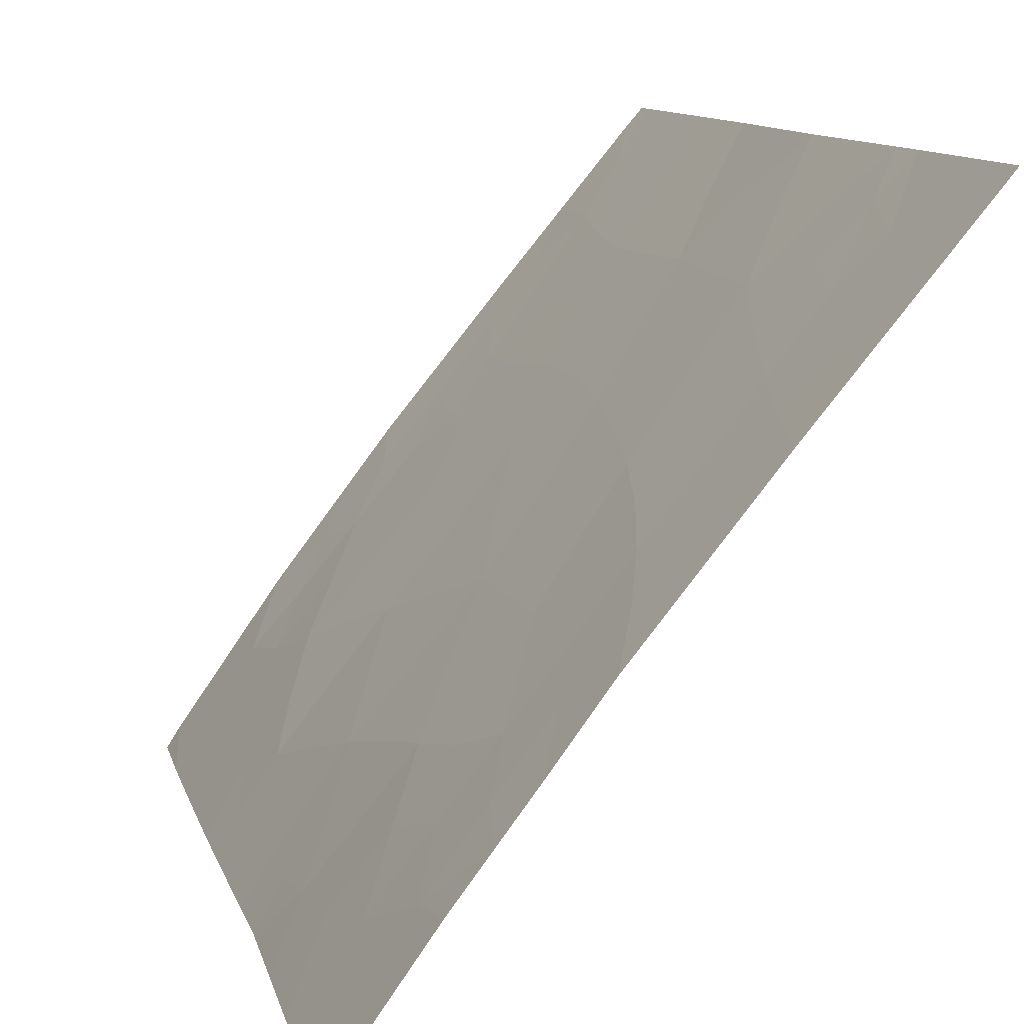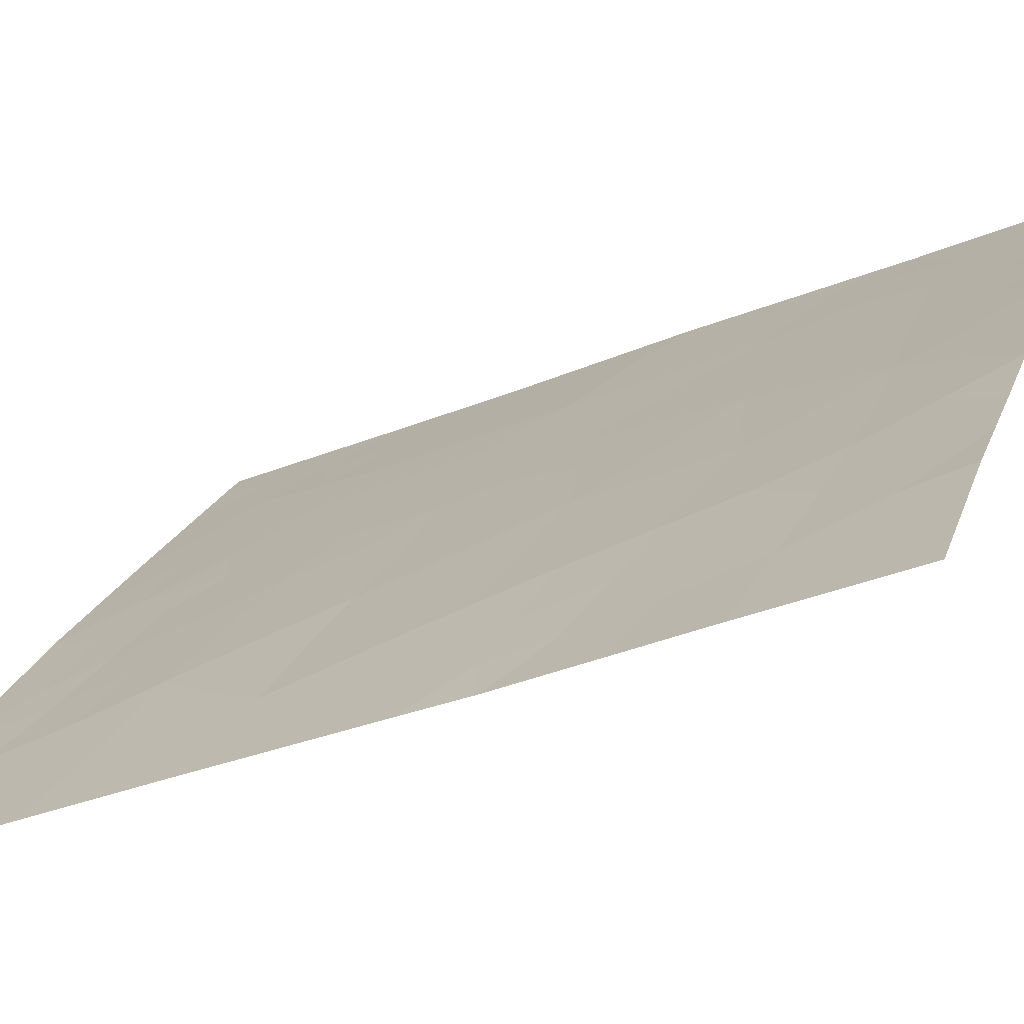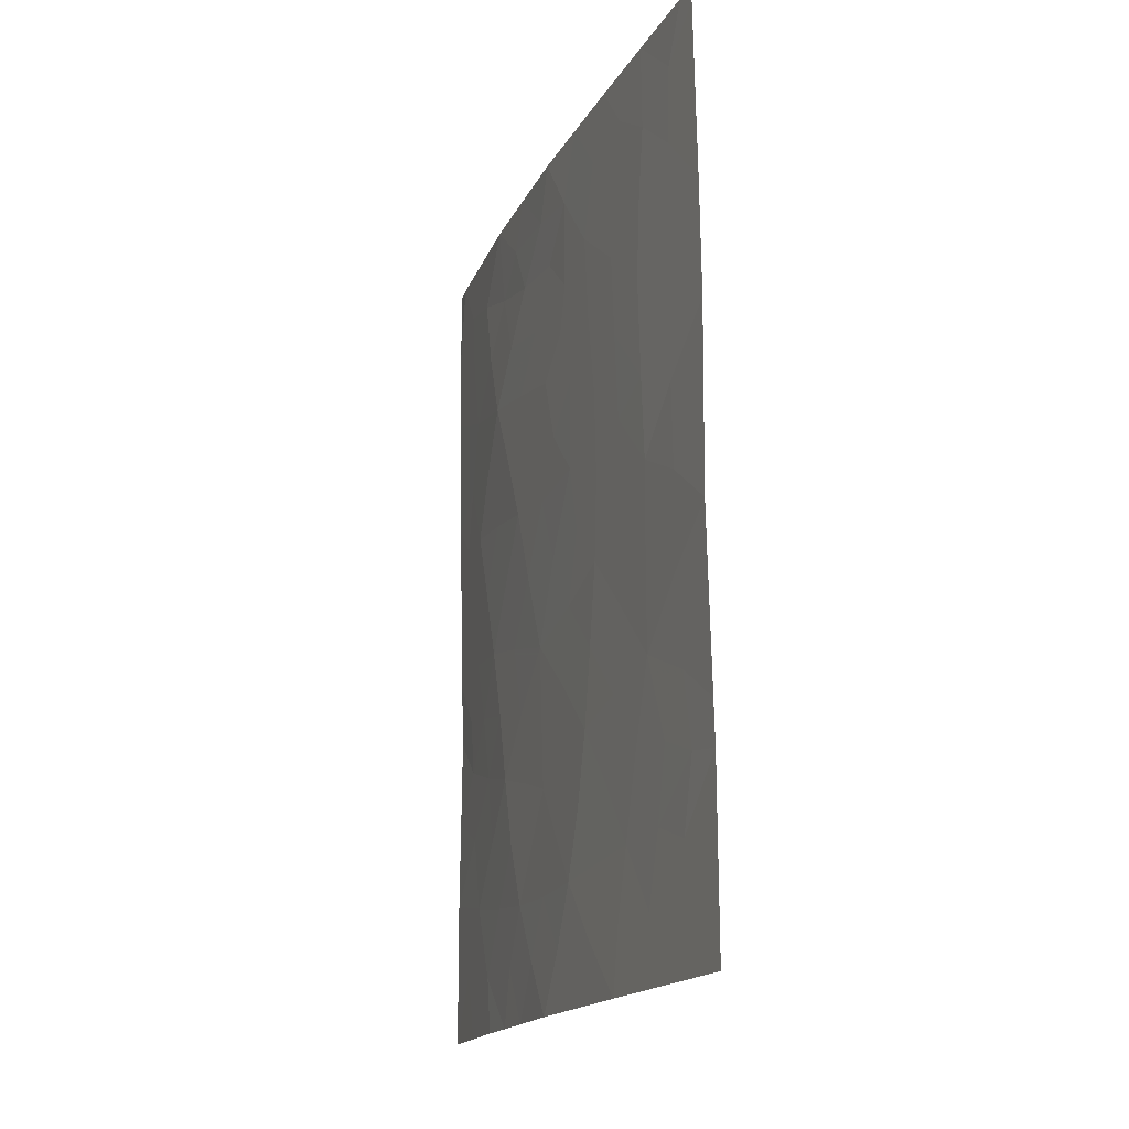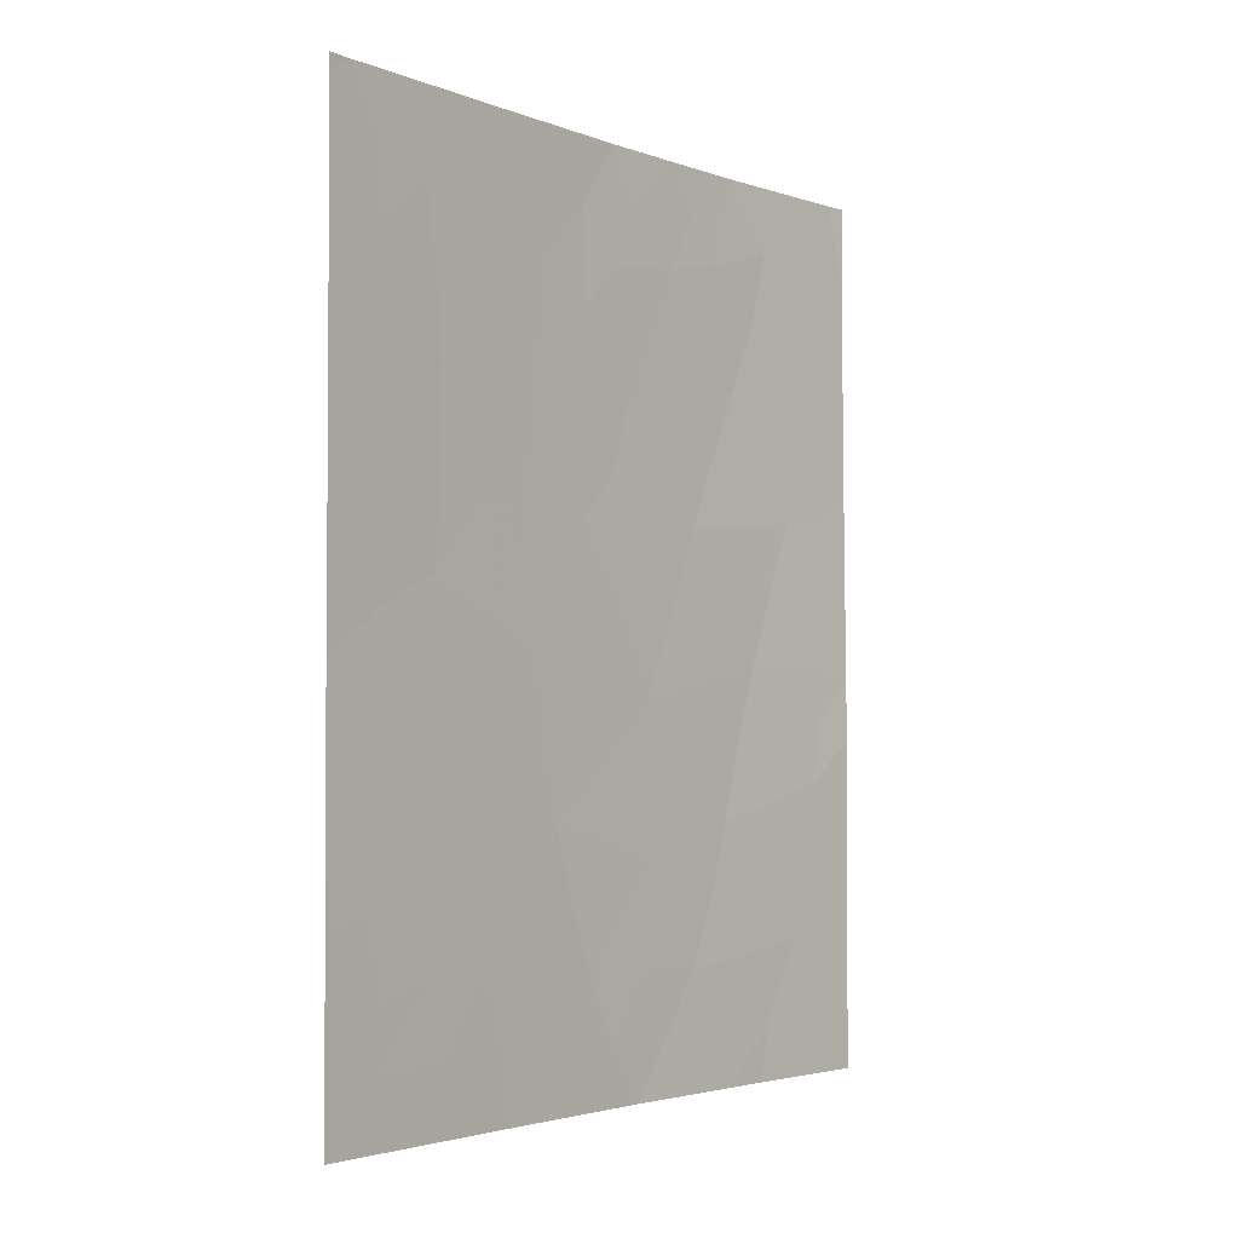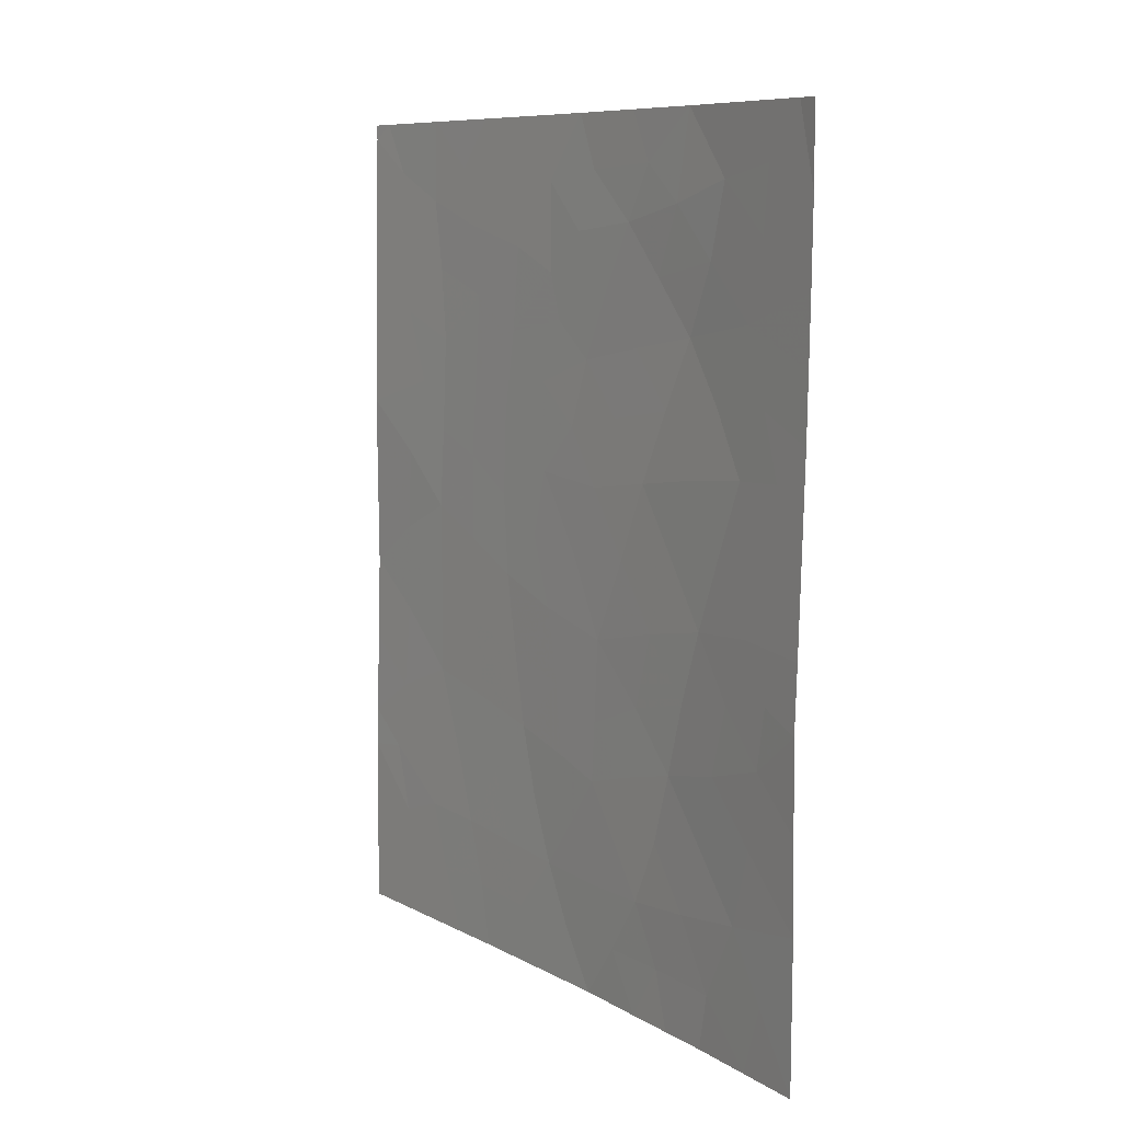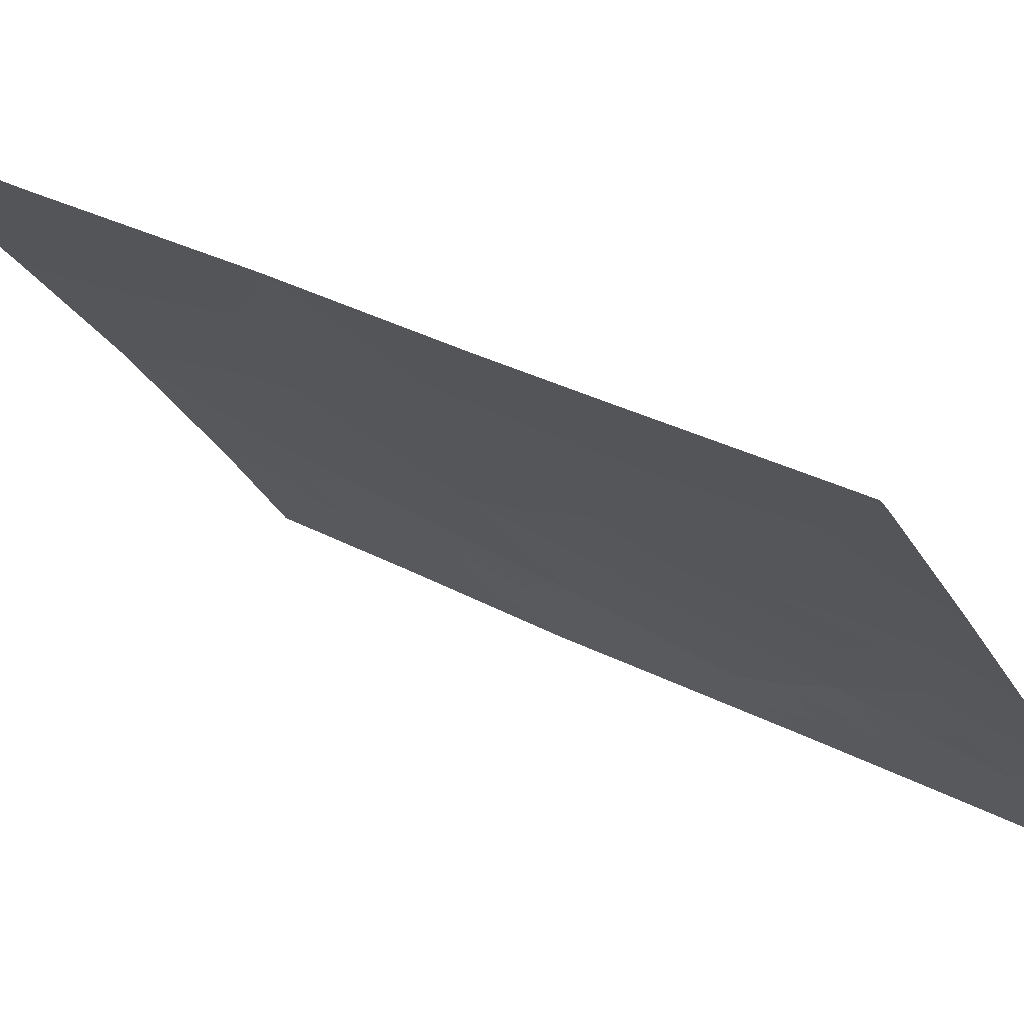
<metadata>
{"format":"obj","ext":"obj","renderer":"f3d","projection":"perspective","resolution":1024,"background":"white","views":[{"elev":10.5,"azim":-12.6,"up":"+Z"},{"elev":-31.8,"azim":-58.9,"up":"+Z"},{"elev":-16.7,"azim":19.0,"up":"+Y"},{"elev":-3.0,"azim":76.2,"up":"+Y"},{"elev":8.8,"azim":-176.4,"up":"+Y"},{"elev":32.9,"azim":126.7,"up":"+Z"}]}
</metadata>
<code>
v -55 43.46 32.43
v -50.04 47.4 38.72
v -52.85 45.17 35.26
v -54.62 41.47 32.92
v -52.53 41.48 35.63
v -55.48 45.45 31.79
v -53.47 46.75 34.51
v -50.04 43.37 38.72
v -52.28 43.61 35.95
v -52.45 48.23 35.82
v -56.23 45.98 30.72
v -54.83 50 32.8
v -54.17 38 33.49
v -53.56 41.02 34.29
v -56.17 40.04 30.72
v -54.86 47.15 32.74
v -50.7 38 37.82
v -53.51 38 34.38
v -56.17 43.43 30.72
v -56.15 42.52 30.72
v -56.26 47.77 30.72
v -51.95 50 36.47
v -51.11 48.86 37.48
v -49.97 40.45 38.72
v -56.27 48.92 30.72
v -56.27 50 30.72
v -56.1 50 30.97
v -49.96 38 38.72
v -50.09 50 38.72
v -50.3 50 38.47
v -50.09 49.79 38.72
v -55.05 38 32.3
v -56.17 38 30.72
v -50.02 45.85 38.72
v -53.38 50 34.71
v -51.94 38 36.33
v -49.98 41.01 38.72
v -50.55 39.58 38.02
v -54.05 48.57 33.8
v -54.19 39.59 33.48
v -51.17 44.41 37.34
v -55.26 49.1 32.17
v -52.92 39.62 35.13
v -55.46 39.84 31.73
v -51.66 39.79 36.68
v -51.18 41.95 37.3
v -52.25 45.9 36.03
v -53.64 43 34.22
v -51.27 46.87 37.26
v -54.25 45.22 33.46
v -54.36 43.27 33.27
v -54.18 42.23 33.51
v -54.79 42.46 32.7
v -53.26 45.83 34.76
v -53.58 45.06 34.32
v -53.87 46.02 33.98
v -55.34 42.63 31.91
v -55.18 41.67 32.12
v -54.62 44.34 32.95
v -55.23 44.46 32.12
v -52.38 47.07 35.89
v -52.83 46.4 35.31
v -52.95 47.89 35.18
v -54.05 41.25 33.67
v -53.6 41.85 34.26
v -56.16 41.28 30.72
v -55.1 48.1 32.39
v -54.68 48.81 32.95
v -54.45 47.88 33.28
v -52.7 44.25 35.43
v -52.9 43.28 35.16
v -53.29 44.11 34.68
v -54.47 38.79 33.09
v -53.86 38.78 33.91
v -55.81 42.77 31.24
v -55.56 43.53 31.61
v -55.72 48.41 31.5
v -55.56 47.36 31.72
v -52.7 40.51 35.41
v -53.27 40.38 34.67
v -53.1 41.25 34.89
v -56.2 44.7 30.72
v -55.91 45.49 31.17
v -55.77 44.51 31.34
v -55.76 46.35 31.41
v -55.19 46.33 32.23
v -56.24 46.88 30.72
v -50.49 38.82 38.09
v -55.14 38.77 32.18
v -54.8 39.69 32.64
v -54.44 40.5 33.16
v -53.85 40.36 33.92
v -50.56 49.28 38.14
v -50.06 48.6 38.72
v -51.84 38.87 36.46
v -51.22 38.88 37.21
v -51.45 38 36.93
v -55.77 49.28 31.44
v -55.47 50 31.89
v -55.79 38.94 31.25
v -56.17 39.02 30.72
v -50.03 46.63 38.72
v -50.89 46.23 37.69
v -50.66 47.23 37.99
v -51.22 45.53 37.29
v -51.21 47.89 37.34
v -51.6 49.32 36.89
v -51.74 48.52 36.69
v -52.23 49.2 36.11
v -54.61 38 32.89
v -51.13 50 37.47
v -52.66 50 35.59
v -52.94 49.12 35.23
v -54.1 50 33.76
v -53.57 49.25 34.43
v -54.31 49.32 33.47
v -50.03 44.61 38.72
v -50.6 44 38.03
v -52.73 38 35.35
v -53.19 38.79 34.79
v -52.48 38.83 35.67
v -51.02 39.83 37.44
v -50.51 41.53 38.1
v -50.38 40.54 38.24
v -50.87 40.8 37.65
v -54.55 46.19 33.11
v -51.75 42.83 36.59
v -51.88 41.71 36.43
v -52.4 42.52 35.8
v -53.75 47.7 34.17
v -53.35 48.45 34.68
v -54.16 46.96 33.63
v -51.18 43.25 37.31
v -55.63 40.9 31.48
v -55.03 40.67 32.34
v -53.56 39.57 34.3
v -49.97 39.23 38.72
v -52.08 40.66 36.17
v -51.45 40.8 36.95
v -52.28 39.7 35.92
v -55.61 38 31.51
v -50.01 42.19 38.72
v -53.04 42.23 34.98
v -51.71 44.03 36.66
v -51.71 45.23 36.68
v -52.22 44.74 36.04
v -51.78 46.42 36.62
v -53.97 44.16 33.81
v -51.83 47.54 36.57
v -55.72 41.94 31.34
v -50.59 48.25 38.08
v -50.6 42.75 38.03
v -54.9 45.37 32.59
v -50.64 45.15 37.98
v -53.07 47.25 35.02
f 51 52 53
f 54 55 56
f 57 53 58
f 61 62 155
f 64 52 65
f 15 66 134
f 67 68 69
f 70 71 72
f 40 74 73
f 75 76 57
f 77 67 78
f 79 80 81
f 85 78 86
f 87 85 11
f 84 60 76
f 25 26 27
f 30 29 31
f 73 89 90
f 91 64 92
f 95 96 97
f 15 100 101
f 102 103 104
f 154 105 103
f 151 104 106
f 107 108 109
f 23 111 93
f 112 109 113
f 114 115 116
f 119 120 121
f 123 124 125
f 127 128 129
f 42 12 68
f 155 131 63
f 69 130 132
f 19 75 20
f 8 152 118
f 77 25 98
f 134 58 135
f 62 3 54
f 80 136 92
f 28 88 137
f 138 128 139
f 135 91 90
f 95 121 140
f 120 74 136
f 138 140 79
f 24 137 38
f 125 122 139
f 89 141 100
f 81 65 143
f 133 127 144
f 145 144 146
f 70 3 146
f 105 145 147
f 143 71 129
f 59 148 51
f 106 149 108
f 147 61 149
f 55 72 148
f 126 132 56
f 1 51 53
f 51 48 52
f 53 52 4
f 7 54 56
f 54 3 55
f 56 55 50
f 150 57 58
f 57 1 53
f 58 53 4
f 60 59 1
f 10 61 63
f 61 47 62
f 14 64 65
f 64 4 52
f 65 52 48
f 66 150 134
f 75 150 20
f 16 67 69
f 67 42 68
f 69 68 39
f 3 70 72
f 70 9 71
f 72 71 48
f 18 13 74
f 73 74 13
f 150 75 57
f 75 19 76
f 57 76 1
f 21 77 78
f 77 42 67
f 78 67 16
f 5 79 81
f 79 43 80
f 81 80 14
f 19 82 84
f 82 11 83
f 84 82 83
f 86 78 16
f 11 85 83
f 19 84 76
f 84 6 60
f 76 60 1
f 40 73 90
f 73 110 89
f 90 89 44
f 40 91 92
f 91 4 64
f 92 64 14
f 31 93 30
f 31 94 93
f 94 2 151
f 93 94 151
f 36 95 97
f 95 45 96
f 97 96 17
f 98 25 27
f 12 42 99
f 99 42 98
f 99 98 27
f 15 44 100
f 101 100 33
f 2 102 104
f 102 34 103
f 104 103 49
f 34 154 103
f 23 151 106
f 151 2 104
f 106 104 49
f 22 107 109
f 107 23 108
f 109 108 10
f 13 110 73
f 110 32 89
f 23 107 111
f 107 22 111
f 93 111 30
f 35 112 113
f 112 22 109
f 113 109 10
f 12 114 116
f 114 35 115
f 116 115 39
f 36 119 121
f 119 18 120
f 121 120 43
f 88 17 96
f 122 96 45
f 46 123 125
f 123 37 124
f 122 125 124
f 6 86 153
f 153 126 50
f 9 127 129
f 127 46 128
f 129 128 5
f 68 12 116
f 68 116 39
f 7 130 155
f 130 39 131
f 16 69 132
f 69 39 130
f 132 130 7
f 42 77 98
f 77 21 25
f 39 115 131
f 131 115 113
f 131 113 63
f 44 134 135
f 134 150 58
f 135 58 4
f 7 62 54
f 62 47 3
f 14 80 92
f 80 43 136
f 92 136 40
f 38 137 88
f 45 138 139
f 138 5 128
f 139 128 46
f 44 135 90
f 135 4 91
f 90 91 40
f 45 95 140
f 95 36 121
f 140 121 43
f 43 120 136
f 120 18 74
f 136 74 40
f 5 138 79
f 138 45 140
f 79 140 43
f 24 124 37
f 46 125 139
f 122 124 38
f 139 122 45
f 44 89 100
f 89 32 141
f 100 141 33
f 46 152 123
f 123 142 37
f 5 81 143
f 81 14 65
f 143 65 48
f 134 44 15
f 144 127 9
f 47 145 146
f 145 41 144
f 146 144 9
f 9 70 146
f 146 3 47
f 49 103 105
f 147 145 47
f 5 143 129
f 143 48 71
f 129 71 9
f 1 59 51
f 59 50 148
f 51 148 48
f 23 106 108
f 106 49 149
f 108 149 10
f 49 147 149
f 147 47 61
f 149 61 10
f 50 55 148
f 55 3 72
f 148 72 48
f 50 126 56
f 126 16 132
f 56 132 7
f 150 66 20
f 87 78 85
f 93 151 23
f 152 46 133
f 152 133 118
f 152 142 123
f 84 83 6
f 142 152 8
f 133 46 127
f 60 153 59
f 6 153 60
f 153 50 59
f 86 16 126
f 153 86 126
f 24 38 124
f 117 8 118
f 154 118 41
f 41 118 133
f 41 133 144
f 88 96 122
f 21 78 87
f 34 117 154
f 154 117 118
f 63 113 10
f 105 154 41
f 17 88 28
f 85 86 6
f 85 6 83
f 105 41 145
f 61 155 63
f 7 155 62
f 155 130 131
f 115 35 113
f 49 105 147
f 38 88 122

</code>
